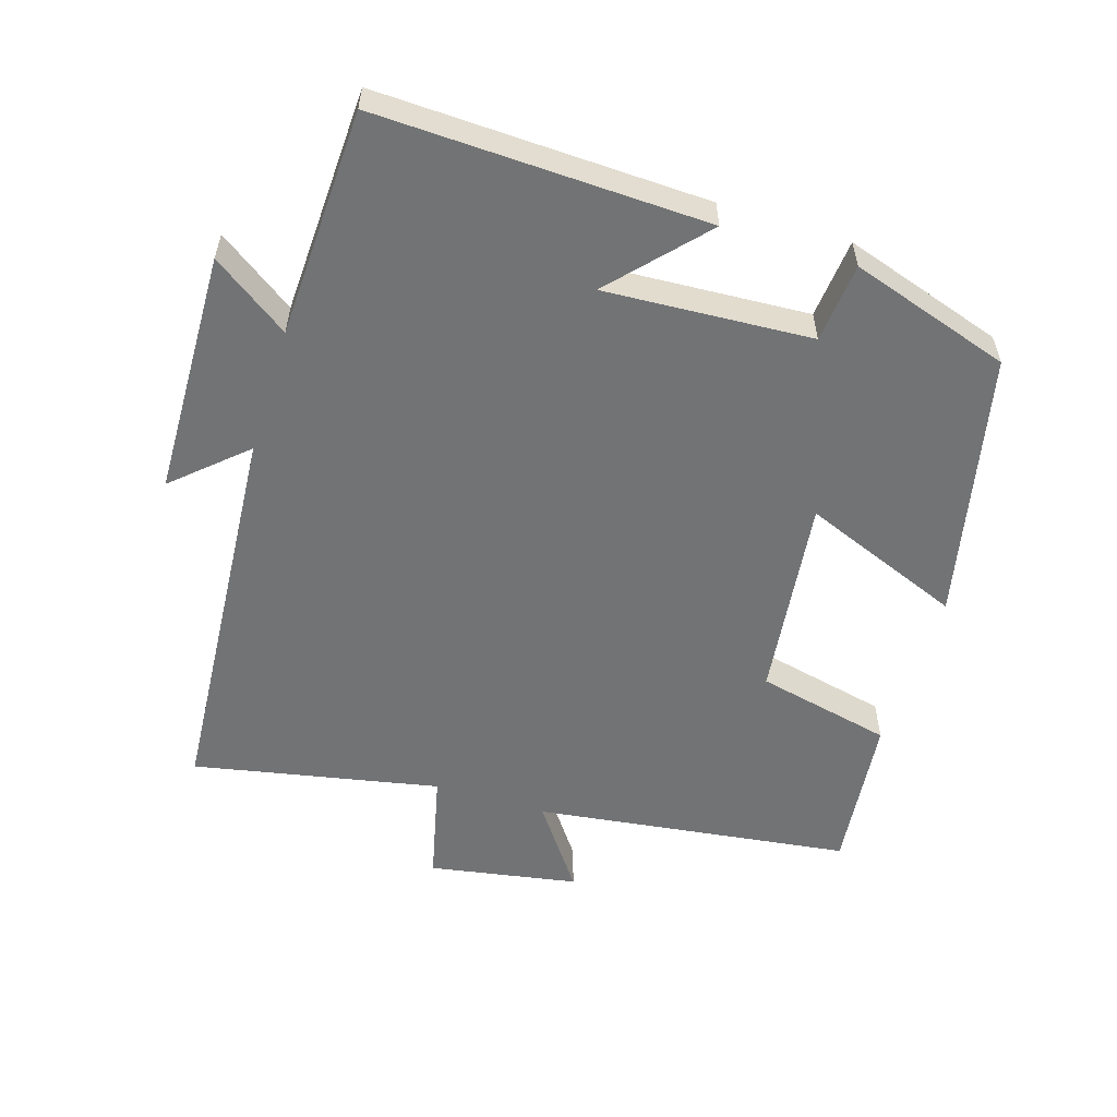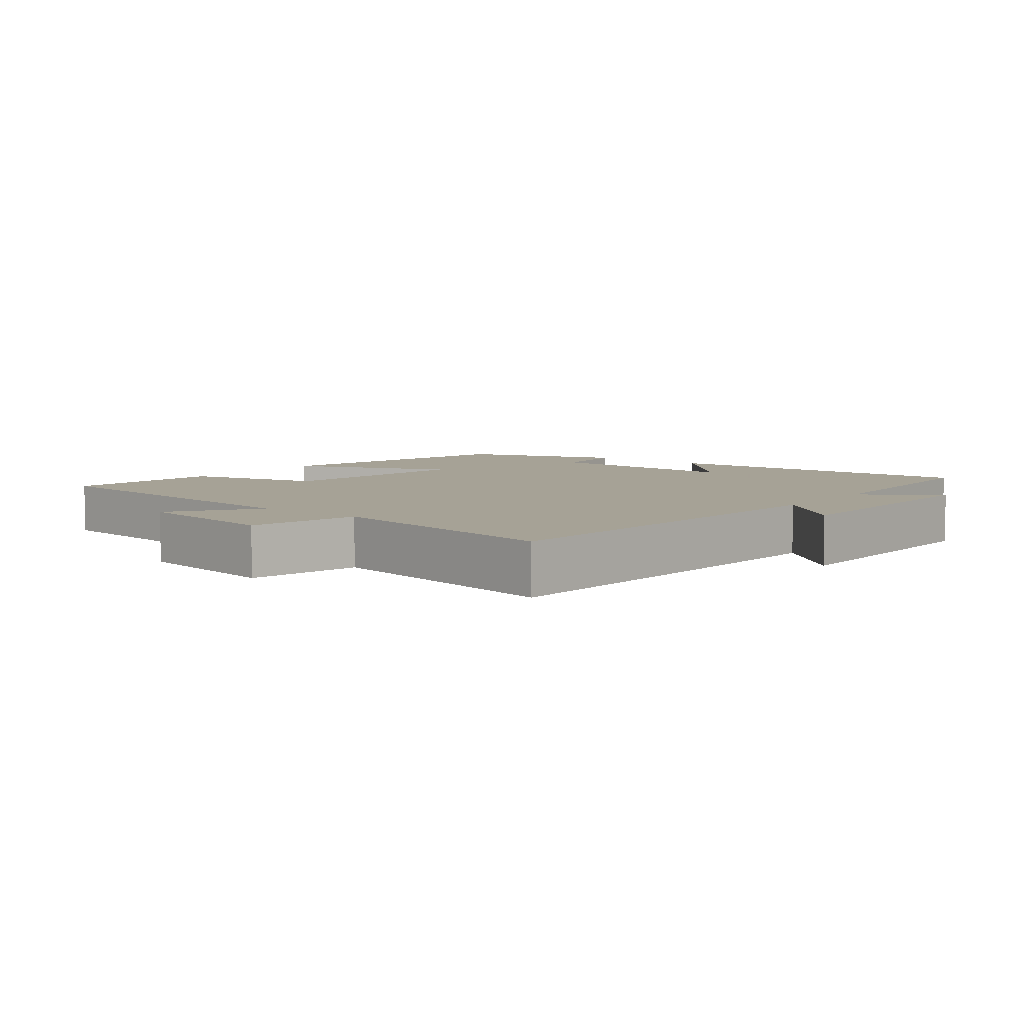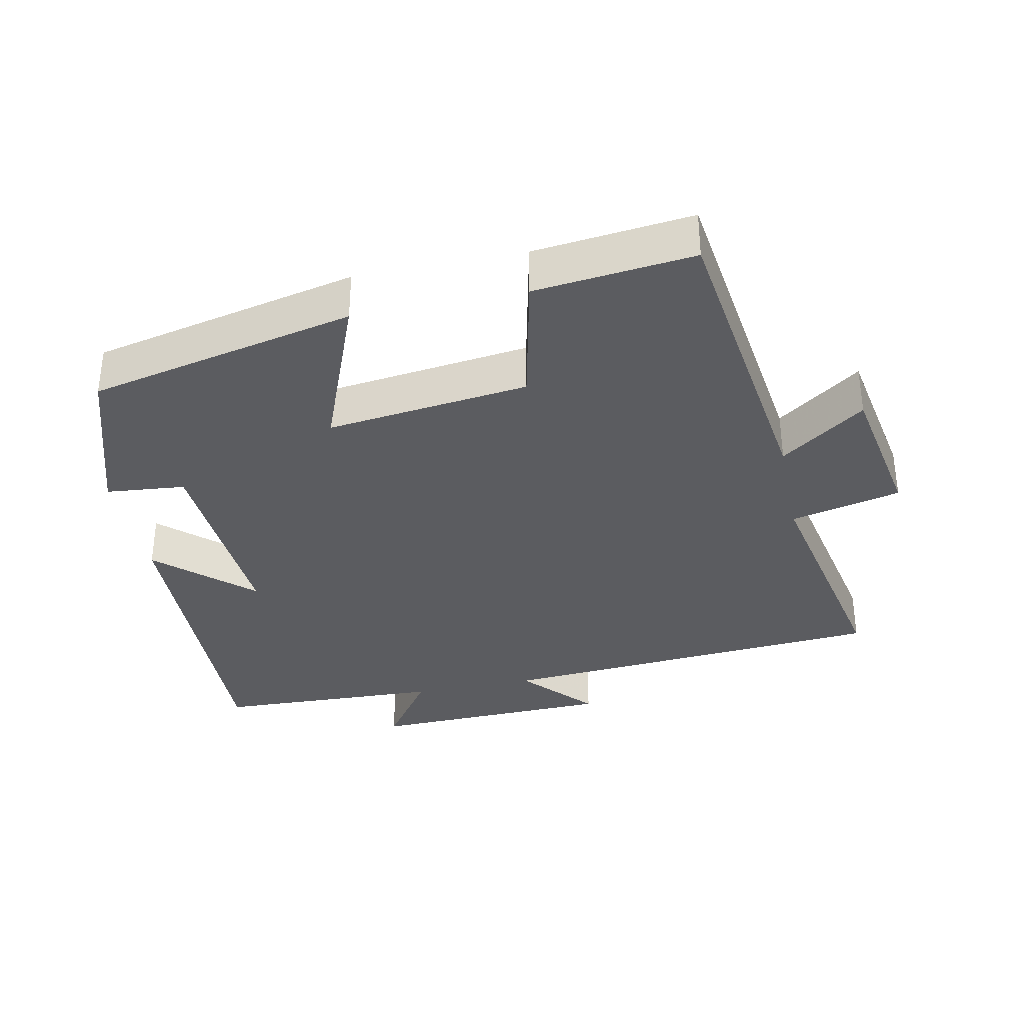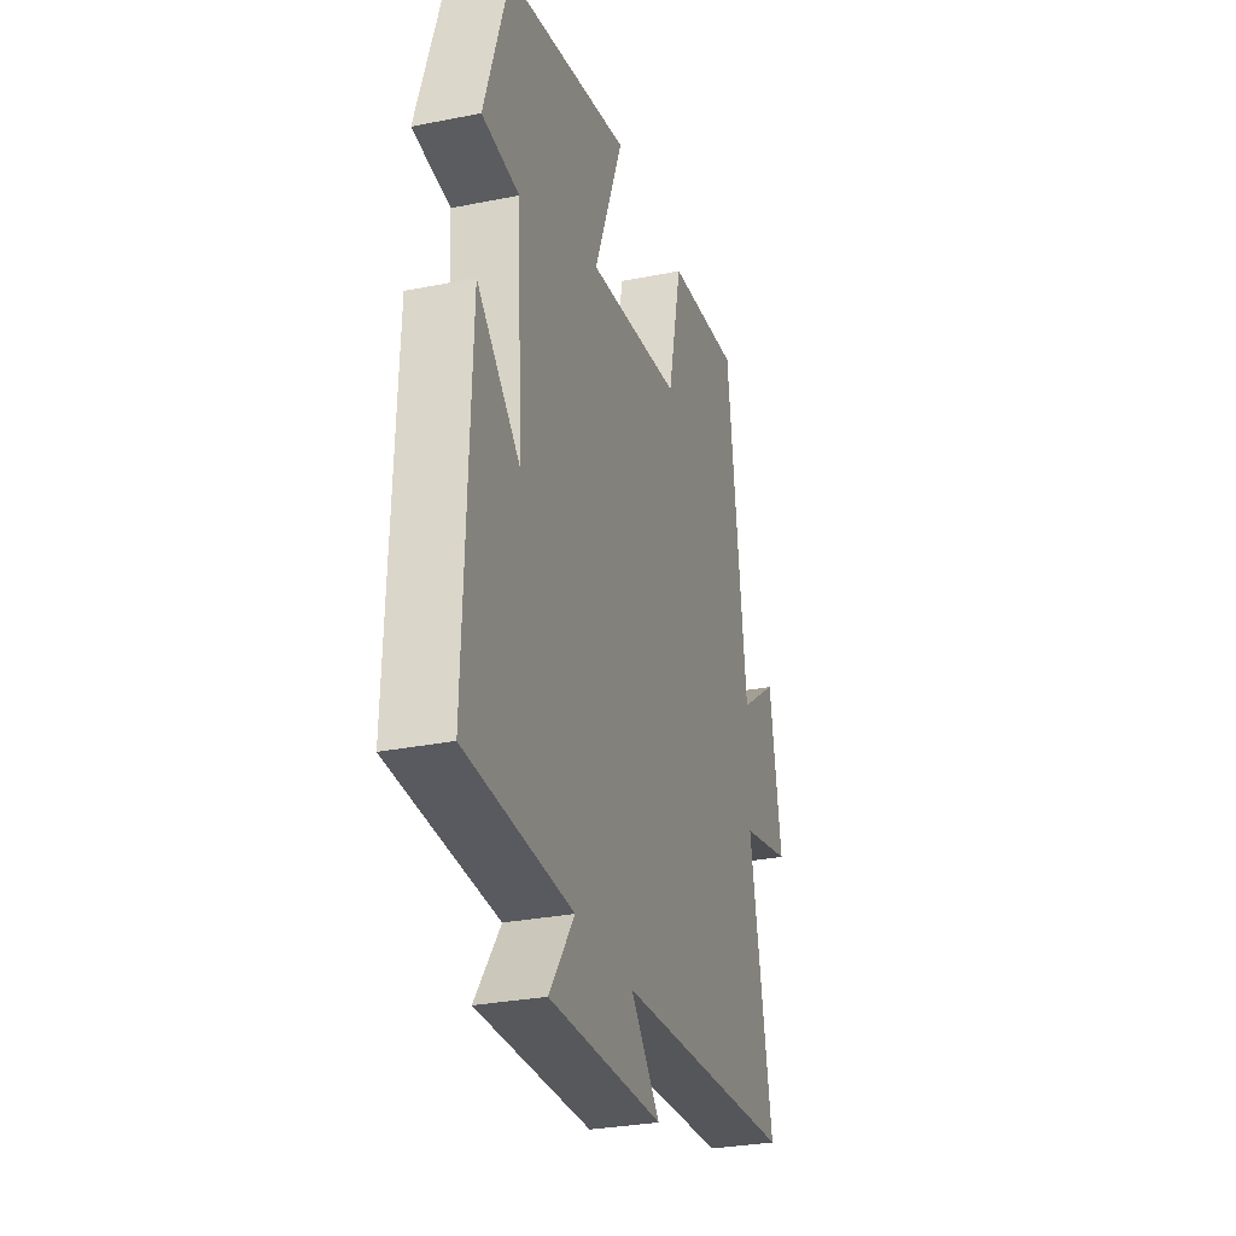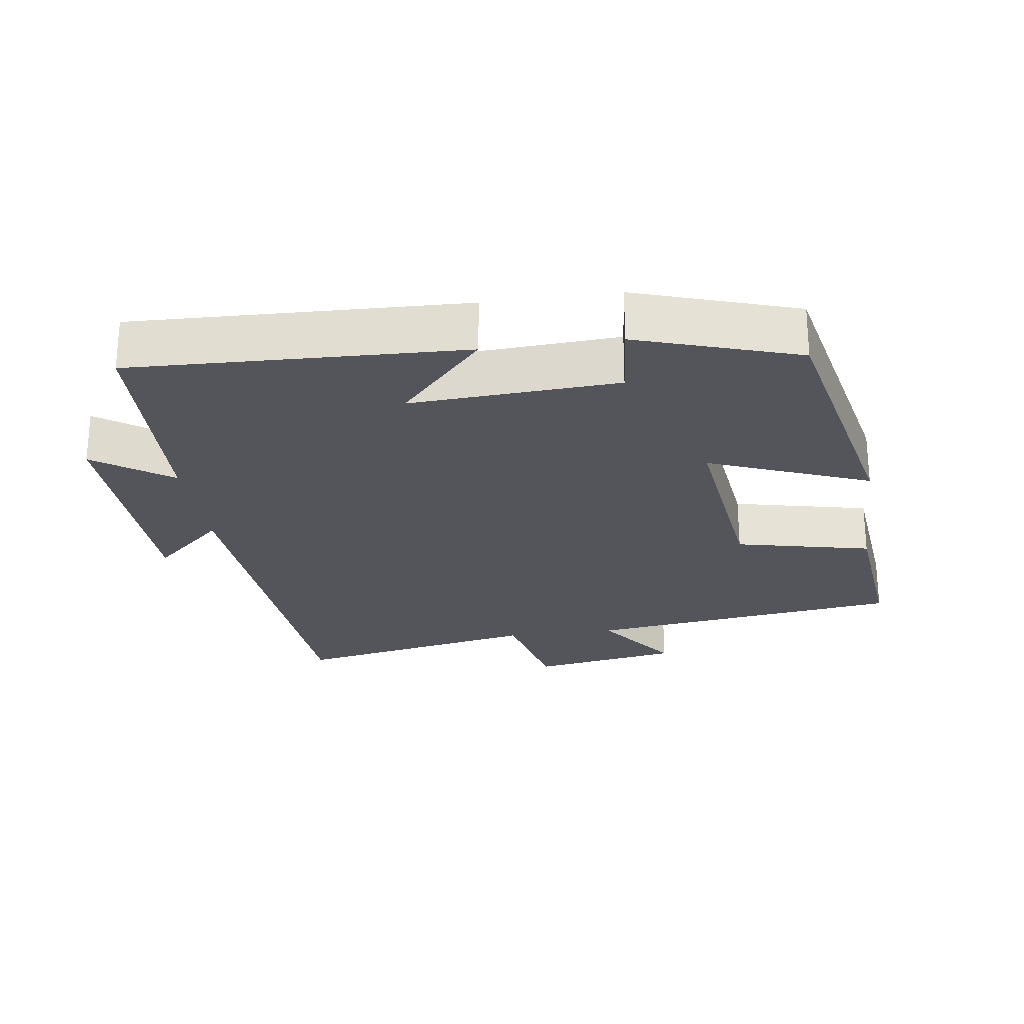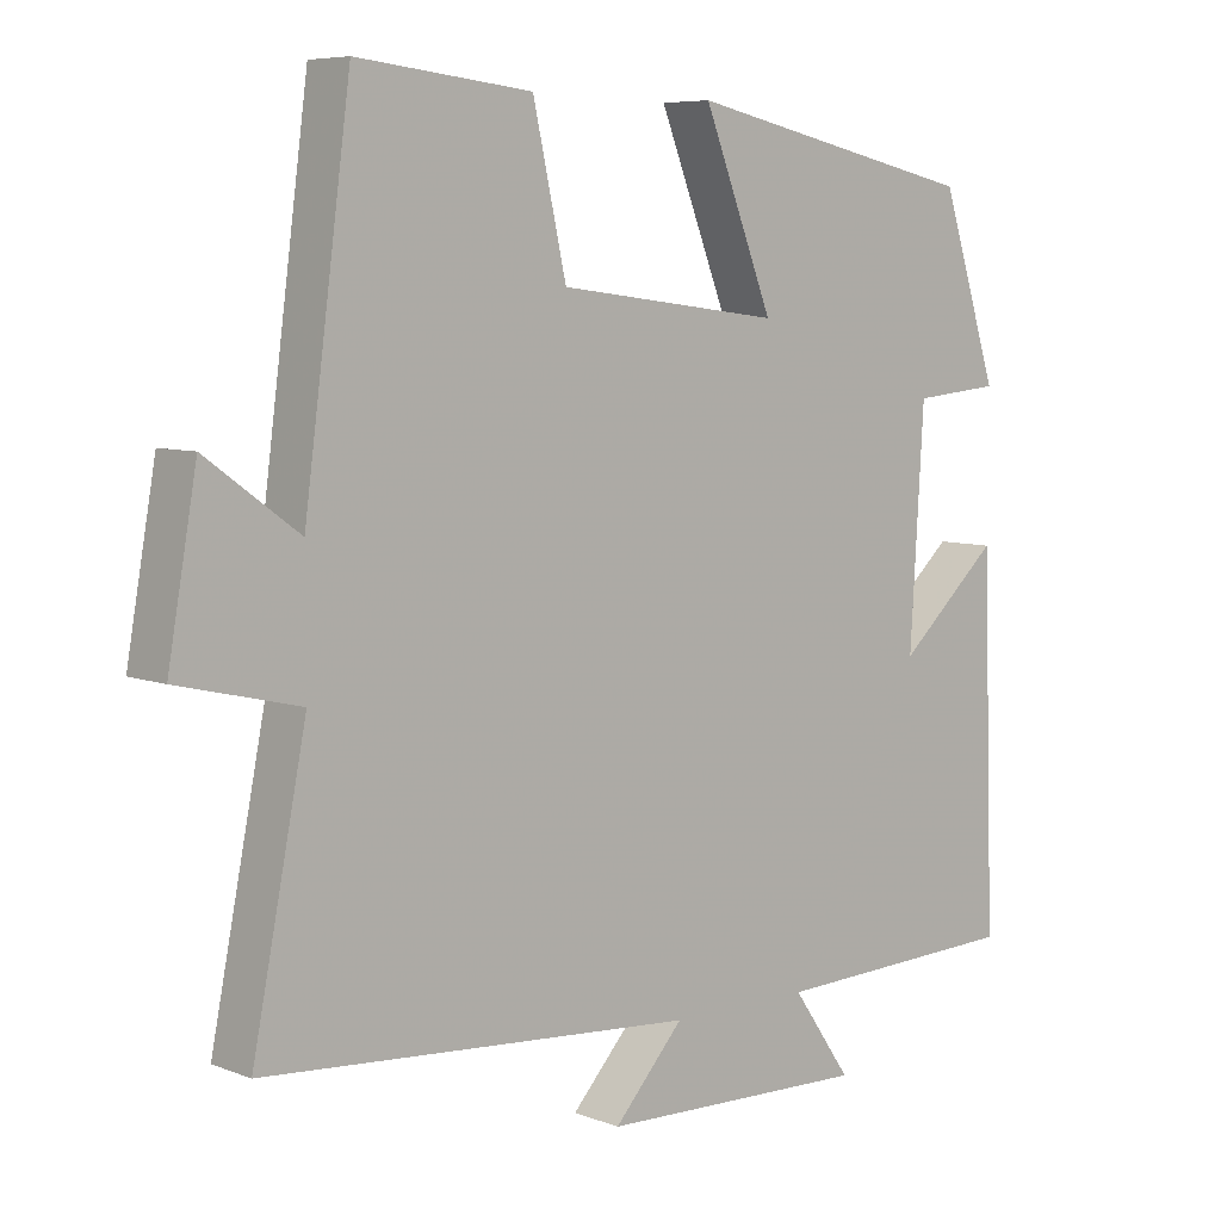
<metadata>
{"format":"obj","ext":"obj","renderer":"f3d","projection":"perspective","resolution":1024,"background":"white","views":[{"elev":-55.9,"azim":-107.4,"up":"+Y"},{"elev":6.3,"azim":127.6,"up":"+Y"},{"elev":-34.7,"azim":11.8,"up":"+Y"},{"elev":-29.7,"azim":-73.6,"up":"+Z"},{"elev":-25.0,"azim":-82.1,"up":"+Y"},{"elev":6.8,"azim":138.1,"up":"+Z"}]}
</metadata>
<code>
v 0.439 0.07 0.525
v 0.5 0.07 0.065
v 0.622 0.07 0.153
v 0.66 0.07 -0.063
v 0.5 0.07 -0.101
v 0.571 0.07 -0.458
v 0.001 0.07 -0.5
v 0.093 0.07 -0.602
v -0.263 0.07 -0.612
v -0.185 0.07 -0.5
v -0.516 0.07 -0.487
v -0.5 0.07 -0.008
v -0.367 0.07 -0.129
v -0.385 0.07 0.171
v -0.5 0.07 0.182
v -0.425 0.07 0.415
v -0.037 0.07 0.5
v -0.129 0.07 0.267
v 0.165 0.07 0.303
v 0.209 0.07 0.5
v 0.439 0 0.525
v 0.5 0 0.065
v 0.622 0 0.153
v 0.66 0 -0.063
v 0.5 0 -0.101
v 0.571 0 -0.458
v 0.001 0 -0.5
v 0.093 0 -0.602
v -0.263 0 -0.612
v -0.185 0 -0.5
v -0.516 0 -0.487
v -0.5 0 -0.008
v -0.367 0 -0.129
v -0.385 0 0.171
v -0.5 0 0.182
v -0.425 0 0.415
v -0.037 0 0.5
v -0.129 0 0.267
v 0.165 0 0.303
v 0.209 0 0.5
f 19 20 1 2
f 18 19 2
f 16 17 18
f 15 16 18
f 14 15 18
f 13 14 18 2
f 10 11 12 13
f 10 13 2
f 7 8 9 10
f 5 6 7 10
f 5 10 2 3
f 3 4 5
f 22 21 40 39
f 22 39 38
f 38 37 36
f 38 36 35
f 38 35 34
f 22 38 34 33
f 33 32 31 30
f 22 33 30
f 30 29 28 27
f 30 27 26 25
f 23 22 30 25
f 25 24 23
f 1 21 22 2
f 2 22 23 3
f 3 23 24 4
f 4 24 25 5
f 5 25 26 6
f 6 26 27 7
f 7 27 28 8
f 8 28 29 9
f 9 29 30 10
f 10 30 31 11
f 11 31 32 12
f 12 32 33 13
f 13 33 34 14
f 14 34 35 15
f 15 35 36 16
f 16 36 37 17
f 17 37 38 18
f 18 38 39 19
f 19 39 40 20
f 20 40 21 1

</code>
